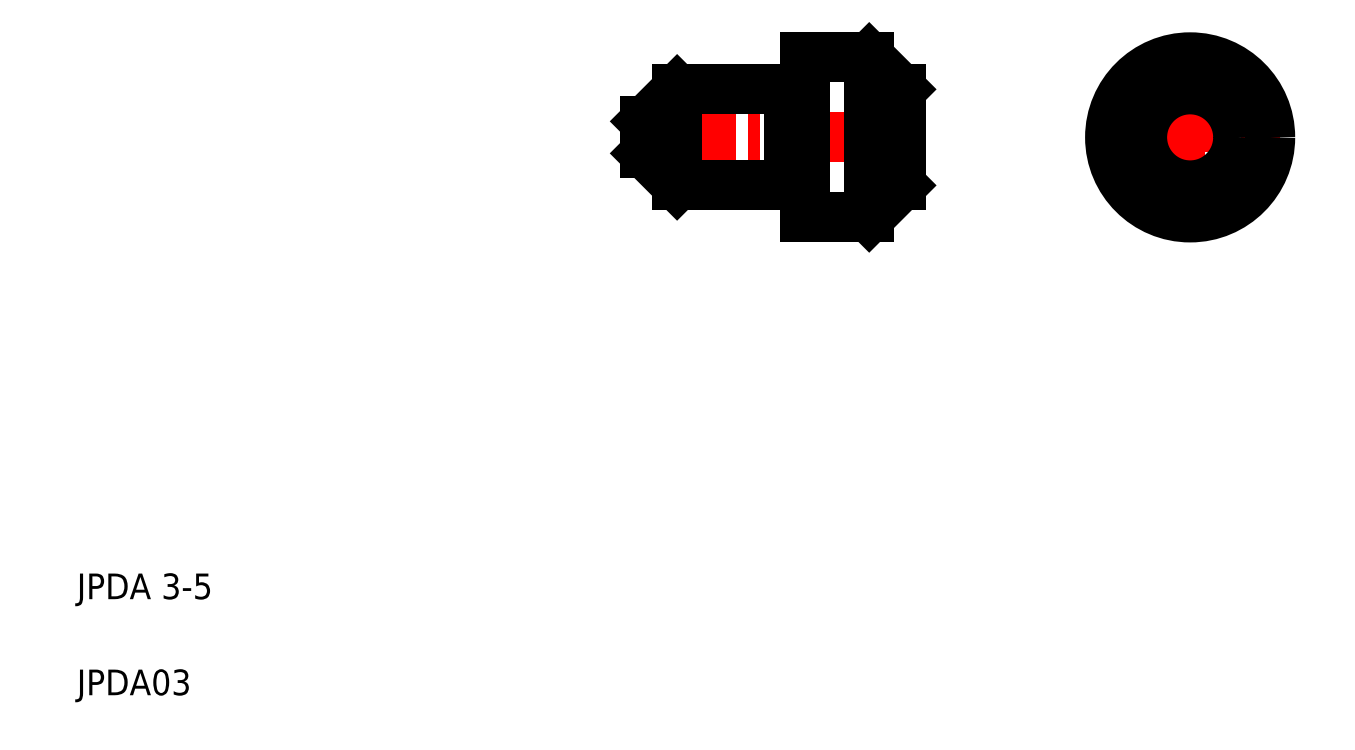
<metadata>
{"format":"dxf","ext":"dxf","renderer":"ezdxf+matplotlib","layout":"modelspace","background":"white","min_lineweight":24,"dpi":150}
</metadata>
<code>
0
SECTION
2
ENTITIES
0
LINE
8
CENTER
10
33.97
20
19.42
30
0
11
39.57
21
19.42
31
0
0
TEXT
8
0
10
2
20
5
30
0
40
0.8
1
JPDA 3-5
0
TEXT
8
0
10
2
20
2
30
0
40
0.8
1
JPDA03
0
LINE
8
CENTER
10
19.33
20
19.42
30
0
11
28.27
21
19.42
31
0
0
LINE
8
0
10
20.75
20
17.92
30
0
11
24.25
21
17.92
31
0
0
LINE
8
0
10
20.75
20
20.92
30
0
11
24.25
21
20.92
31
0
0
LINE
8
0
10
19.75
20
19.92
30
0
11
20.75
21
20.92
31
0
0
LINE
8
0
10
20.75
20
20.92
30
0
11
20.75
21
17.92
31
0
0
LINE
8
0
10
20.75
20
17.92
30
0
11
19.75
21
18.92
31
0
0
LINE
8
0
10
19.75
20
19.92
30
0
11
19.75
21
18.92
31
0
0
LINE
8
0
10
26.75
20
21.92
30
0
11
26.75
21
16.92
31
0
0
LINE
8
0
10
27.75
20
20.92
30
0
11
27.75
21
17.92
31
0
0
LINE
8
0
10
24.25
20
20.92
30
0
11
24.25
21
17.92
31
0
0
LINE
8
0
10
24.75
20
21.92
30
0
11
24.75
21
16.92
31
0
0
LINE
8
0
10
27.75
20
17.92
30
0
11
26.75
21
16.92
31
0
0
LINE
8
0
10
24.75
20
16.92
30
0
11
26.75
21
16.92
31
0
0
LINE
8
0
10
24.25
20
18.17
30
0
11
24.75
21
18.17
31
0
0
LINE
8
0
10
24.25
20
20.67
30
0
11
24.75
21
20.67
31
0
0
LINE
8
0
10
24.75
20
20.67
30
0
11
24.75
21
20.67
31
0
0
LINE
8
0
10
24.75
20
19.42
30
0
11
24.75
21
19.42
31
0
0
LINE
8
0
10
26.75
20
21.92
30
0
11
27.75
21
20.92
31
0
0
LINE
8
0
10
24.75
20
21.92
30
0
11
26.75
21
21.92
31
0
0
LINE
8
CENTER
10
36.77
20
22.22
30
0
11
36.77
21
16.62
31
0
0
CIRCLE
8
0
10
36.77
20
19.42
30
0
40
2.5
0
CIRCLE
8
0
10
36.77
20
19.42
30
0
40
1.5
0
ENDSEC
0
EOF

</code>
